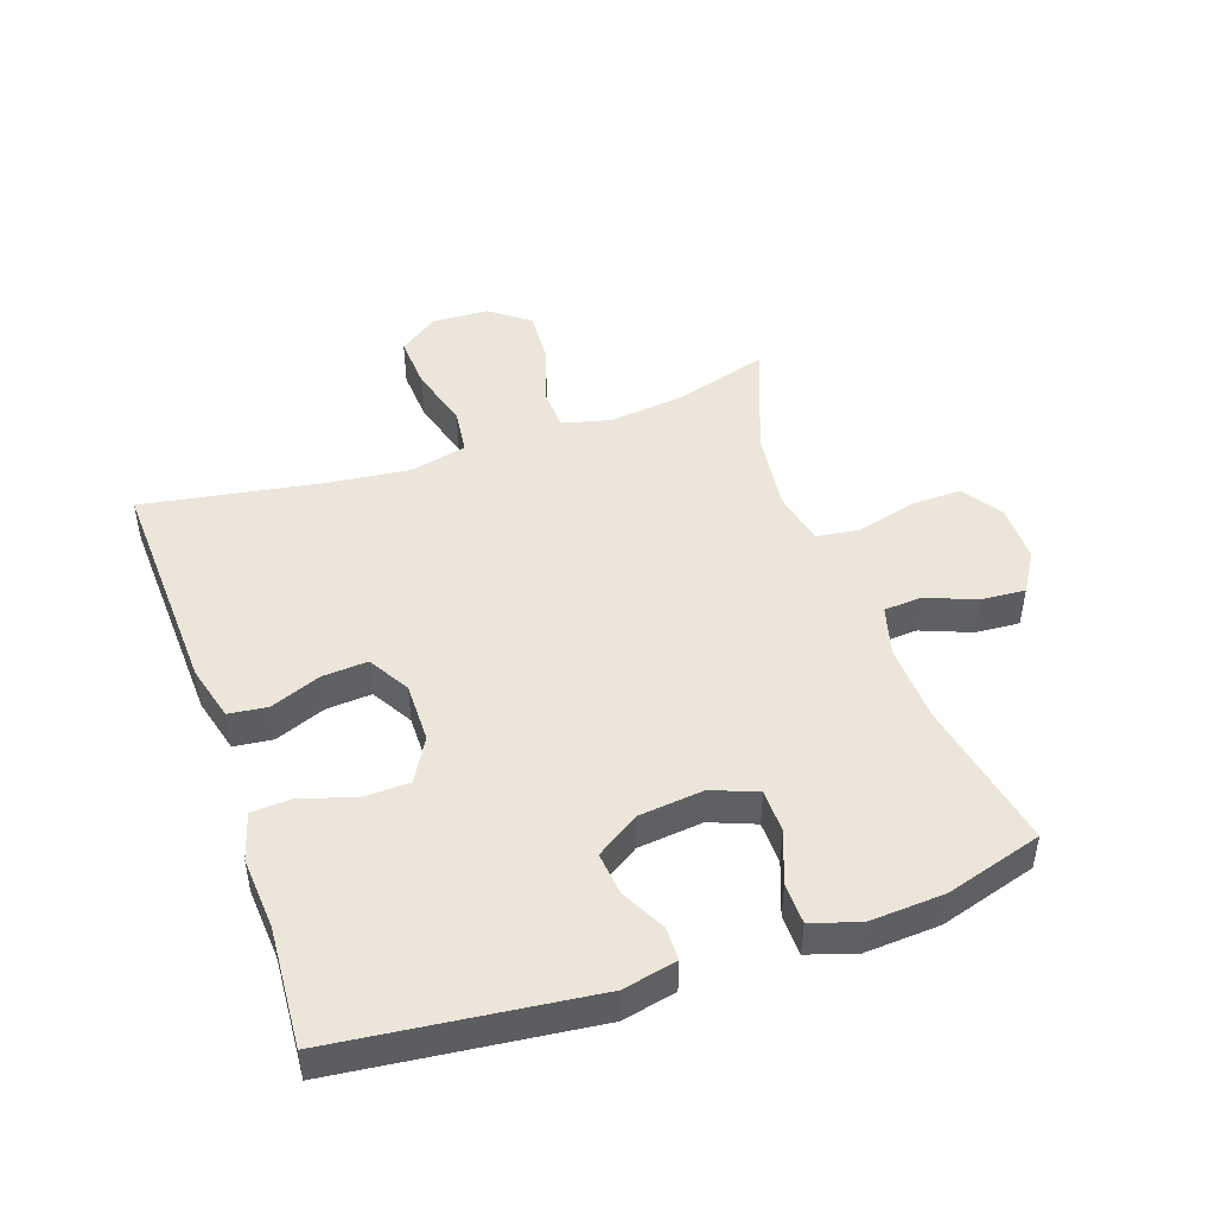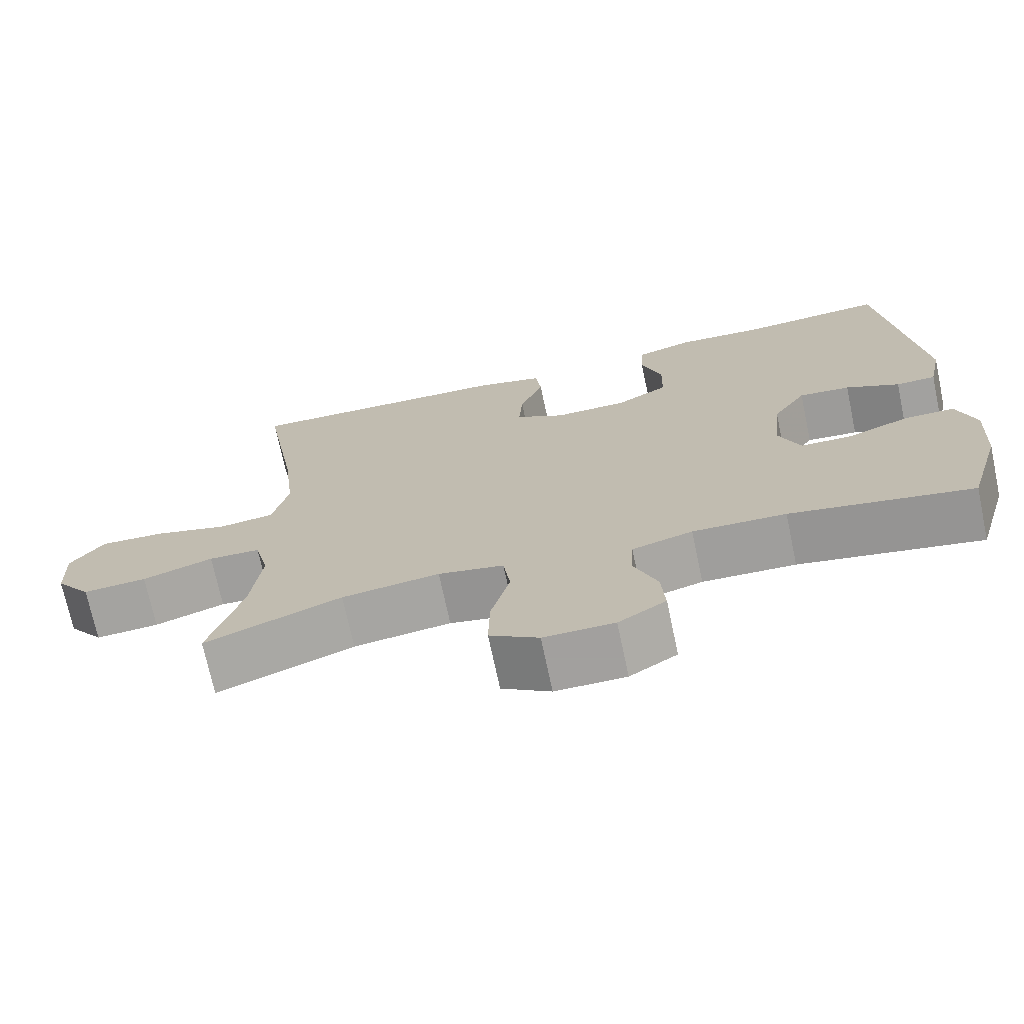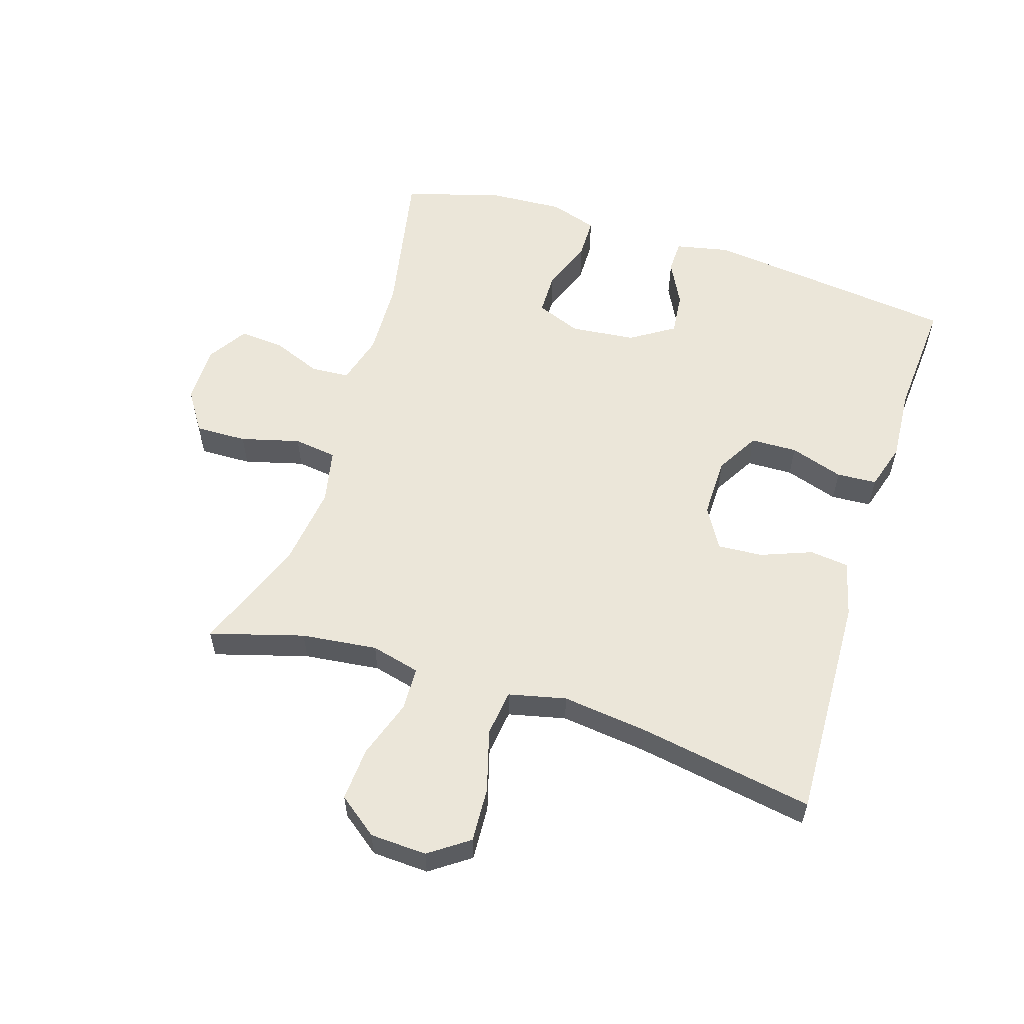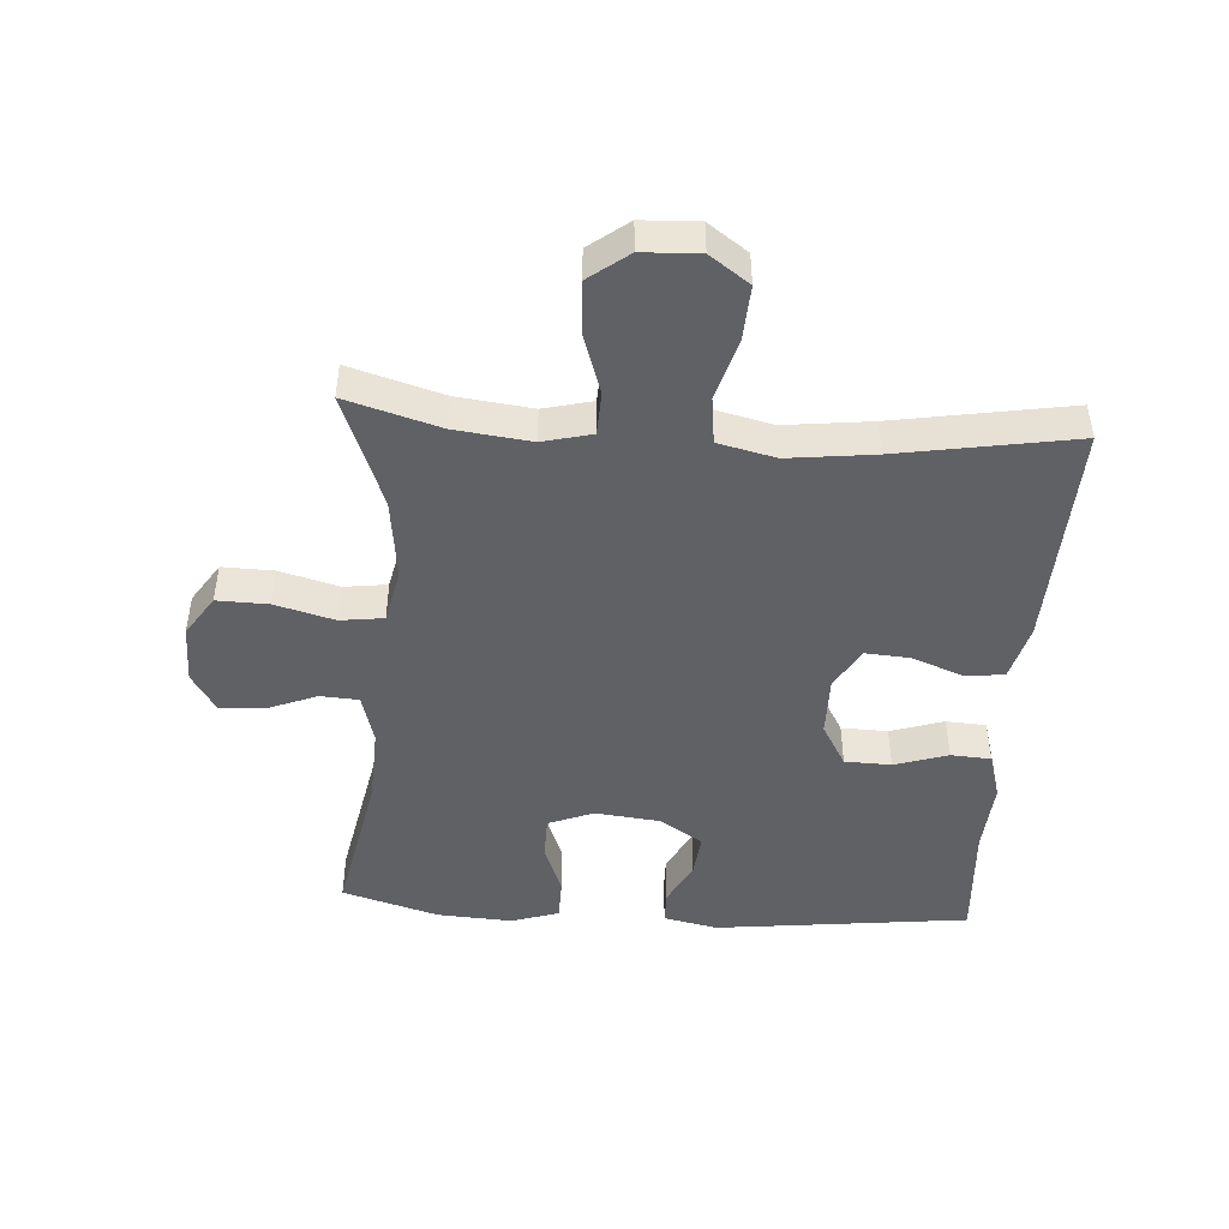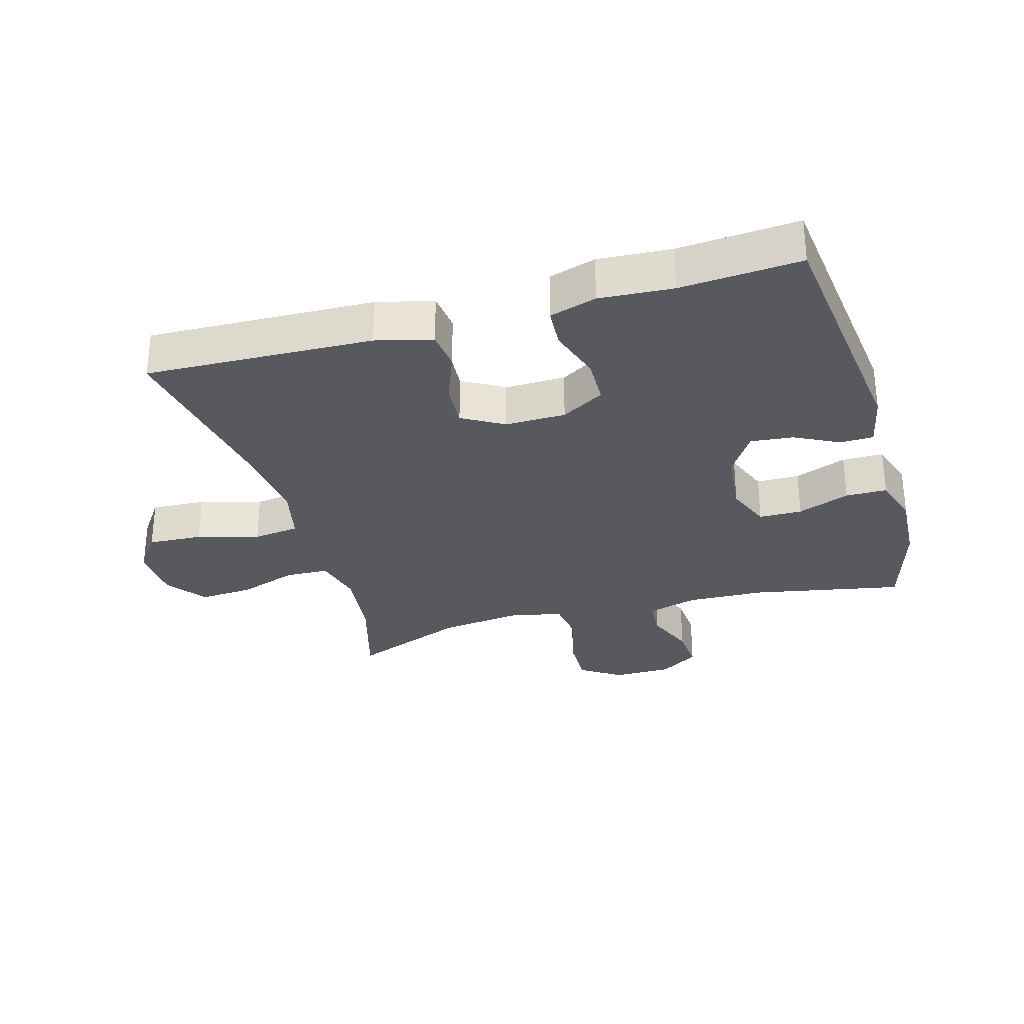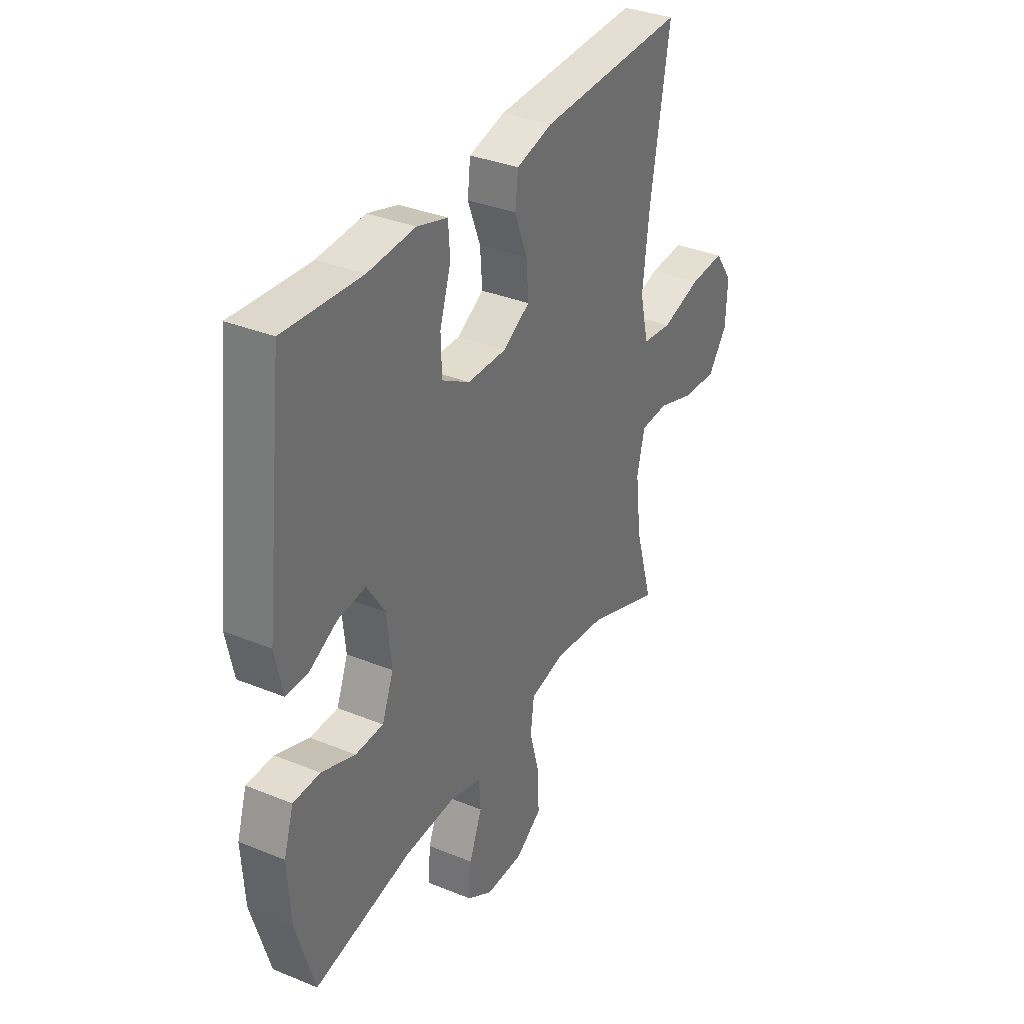
<metadata>
{"format":"obj","ext":"obj","renderer":"f3d","projection":"perspective","resolution":1024,"background":"white","views":[{"elev":47.1,"azim":70.9,"up":"+Y"},{"elev":-71.9,"azim":12.0,"up":"+Z"},{"elev":57.2,"azim":-72.3,"up":"+Y"},{"elev":-46.5,"azim":-93.9,"up":"+Y"},{"elev":-30.3,"azim":16.2,"up":"+Y"},{"elev":34.5,"azim":118.7,"up":"+Z"}]}
</metadata>
<code>
v 0.5 0.07 0.5
v 0.547 0.07 0.1
v 0.529 0.07 0.015
v 0.477 0.07 0.014
v 0.407 0.07 0.05
v 0.34 0.07 0.057
v 0.296 0.07 -0.011
v 0.285 0.07 -0.113
v 0.313 0.07 -0.184
v 0.381 0.07 -0.185
v 0.463 0.07 -0.154
v 0.528 0.07 -0.155
v 0.552 0.07 -0.23
v 0.545 0.07 -0.348
v 0.5 0.07 -0.5
v 0.262 0.07 -0.453
v 0.14 0.07 -0.448
v 0.061 0.07 -0.47
v 0.057 0.07 -0.53
v 0.088 0.07 -0.608
v 0.093 0.07 -0.678
v 0.031 0.07 -0.717
v -0.061 0.07 -0.717
v -0.125 0.07 -0.675
v -0.123 0.07 -0.594
v -0.098 0.07 -0.501
v -0.107 0.07 -0.433
v -0.193 0.07 -0.415
v -0.321 0.07 -0.431
v -0.5 0.07 -0.5
v -0.457 0.07 -0.353
v -0.443 0.07 -0.234
v -0.462 0.07 -0.157
v -0.53 0.07 -0.154
v -0.623 0.07 -0.185
v -0.707 0.07 -0.19
v -0.754 0.07 -0.128
v -0.758 0.07 -0.039
v -0.714 0.07 0.023
v -0.628 0.07 0.018
v -0.531 0.07 -0.01
v -0.458 0.07 -0.001
v -0.437 0.07 0.089
v -0.453 0.07 0.224
v -0.5 0.07 0.5
v -0.143 0.07 0.486
v -0.055 0.07 0.463
v -0.048 0.07 0.402
v -0.079 0.07 0.322
v -0.084 0.07 0.251
v -0.019 0.07 0.213
v 0.076 0.07 0.214
v 0.144 0.07 0.253
v 0.146 0.07 0.326
v 0.119 0.07 0.41
v 0.123 0.07 0.473
v 0.197 0.07 0.495
v 0.312 0.07 0.487
v 0.5 0 0.5
v 0.547 0 0.1
v 0.529 0 0.015
v 0.477 0 0.014
v 0.407 0 0.05
v 0.34 0 0.057
v 0.296 0 -0.011
v 0.285 0 -0.113
v 0.313 0 -0.184
v 0.381 0 -0.185
v 0.463 0 -0.154
v 0.528 0 -0.155
v 0.552 0 -0.23
v 0.545 0 -0.348
v 0.5 0 -0.5
v 0.262 0 -0.453
v 0.14 0 -0.448
v 0.061 0 -0.47
v 0.057 0 -0.53
v 0.088 0 -0.608
v 0.093 0 -0.678
v 0.031 0 -0.717
v -0.061 0 -0.717
v -0.125 0 -0.675
v -0.123 0 -0.594
v -0.098 0 -0.501
v -0.107 0 -0.433
v -0.193 0 -0.415
v -0.321 0 -0.431
v -0.5 0 -0.5
v -0.457 0 -0.353
v -0.443 0 -0.234
v -0.462 0 -0.157
v -0.53 0 -0.154
v -0.623 0 -0.185
v -0.707 0 -0.19
v -0.754 0 -0.128
v -0.758 0 -0.039
v -0.714 0 0.023
v -0.628 0 0.018
v -0.531 0 -0.01
v -0.458 0 -0.001
v -0.437 0 0.089
v -0.453 0 0.224
v -0.5 0 0.5
v -0.143 0 0.486
v -0.055 0 0.463
v -0.048 0 0.402
v -0.079 0 0.322
v -0.084 0 0.251
v -0.019 0 0.213
v 0.076 0 0.214
v 0.144 0 0.253
v 0.146 0 0.326
v 0.119 0 0.41
v 0.123 0 0.473
v 0.197 0 0.495
v 0.312 0 0.487
f 56 57 58
f 55 56 58
f 54 55 58
f 3 4 5
f 2 3 5
f 1 2 5
f 58 1 5
f 54 58 5
f 53 54 5
f 52 53 5 6
f 51 52 6 7
f 50 51 7 8
f 47 48 49
f 46 47 49
f 45 46 49
f 44 45 49
f 43 44 49 50
f 50 8 9
f 43 50 9
f 42 43 9
f 39 40 41
f 38 39 41
f 37 38 41
f 36 37 41
f 35 36 41
f 34 35 41
f 41 42 9
f 34 41 9
f 33 34 9
f 29 30 31
f 28 29 31 32
f 32 33 9
f 28 32 9
f 27 28 9
f 24 25 26
f 23 24 26
f 22 23 26
f 21 22 26
f 20 21 26
f 19 20 26
f 18 19 26 27
f 14 15 16
f 13 14 16
f 12 13 16
f 11 12 16
f 10 11 16
f 10 16 17
f 17 18 27
f 10 17 27
f 9 10 27
f 116 115 114
f 116 114 113
f 116 113 112
f 63 62 61
f 63 61 60
f 63 60 59
f 63 59 116
f 63 116 112
f 63 112 111
f 64 63 111 110
f 65 64 110 109
f 66 65 109 108
f 107 106 105
f 107 105 104
f 107 104 103
f 107 103 102
f 108 107 102 101
f 67 66 108
f 67 108 101
f 67 101 100
f 99 98 97
f 99 97 96
f 99 96 95
f 99 95 94
f 99 94 93
f 99 93 92
f 67 100 99
f 67 99 92
f 67 92 91
f 89 88 87
f 90 89 87 86
f 67 91 90
f 67 90 86
f 67 86 85
f 84 83 82
f 84 82 81
f 84 81 80
f 84 80 79
f 84 79 78
f 84 78 77
f 85 84 77 76
f 74 73 72
f 74 72 71
f 74 71 70
f 74 70 69
f 74 69 68
f 75 74 68
f 85 76 75
f 85 75 68
f 85 68 67
f 1 59 60 2
f 2 60 61 3
f 3 61 62 4
f 4 62 63 5
f 5 63 64 6
f 6 64 65 7
f 7 65 66 8
f 8 66 67 9
f 9 67 68 10
f 10 68 69 11
f 11 69 70 12
f 12 70 71 13
f 13 71 72 14
f 14 72 73 15
f 15 73 74 16
f 16 74 75 17
f 17 75 76 18
f 18 76 77 19
f 19 77 78 20
f 20 78 79 21
f 21 79 80 22
f 22 80 81 23
f 23 81 82 24
f 24 82 83 25
f 25 83 84 26
f 26 84 85 27
f 27 85 86 28
f 28 86 87 29
f 29 87 88 30
f 30 88 89 31
f 31 89 90 32
f 32 90 91 33
f 33 91 92 34
f 34 92 93 35
f 35 93 94 36
f 36 94 95 37
f 37 95 96 38
f 38 96 97 39
f 39 97 98 40
f 40 98 99 41
f 41 99 100 42
f 42 100 101 43
f 43 101 102 44
f 44 102 103 45
f 45 103 104 46
f 46 104 105 47
f 47 105 106 48
f 48 106 107 49
f 49 107 108 50
f 50 108 109 51
f 51 109 110 52
f 52 110 111 53
f 53 111 112 54
f 54 112 113 55
f 55 113 114 56
f 56 114 115 57
f 57 115 116 58
f 58 116 59 1

</code>
